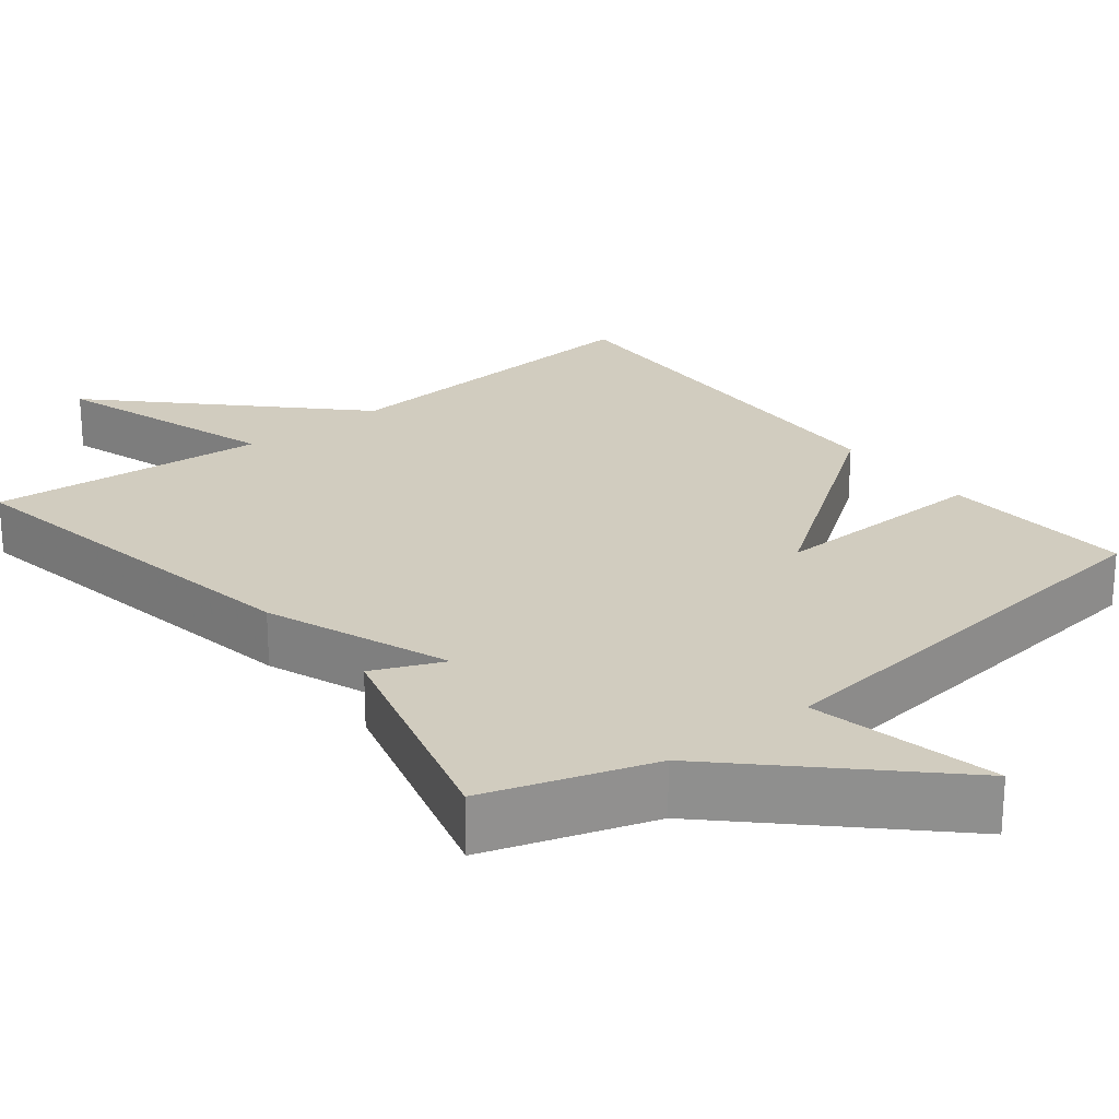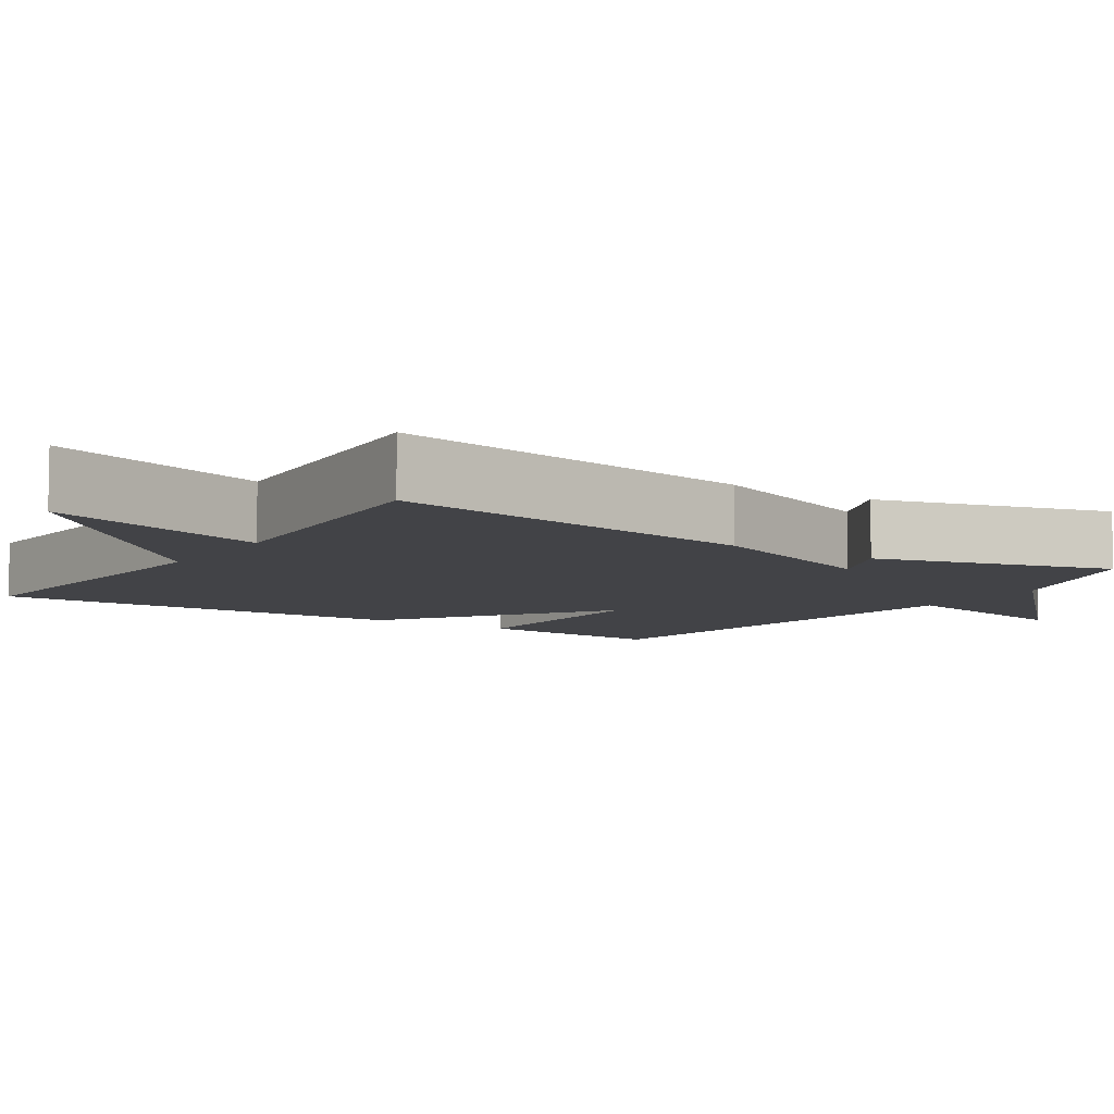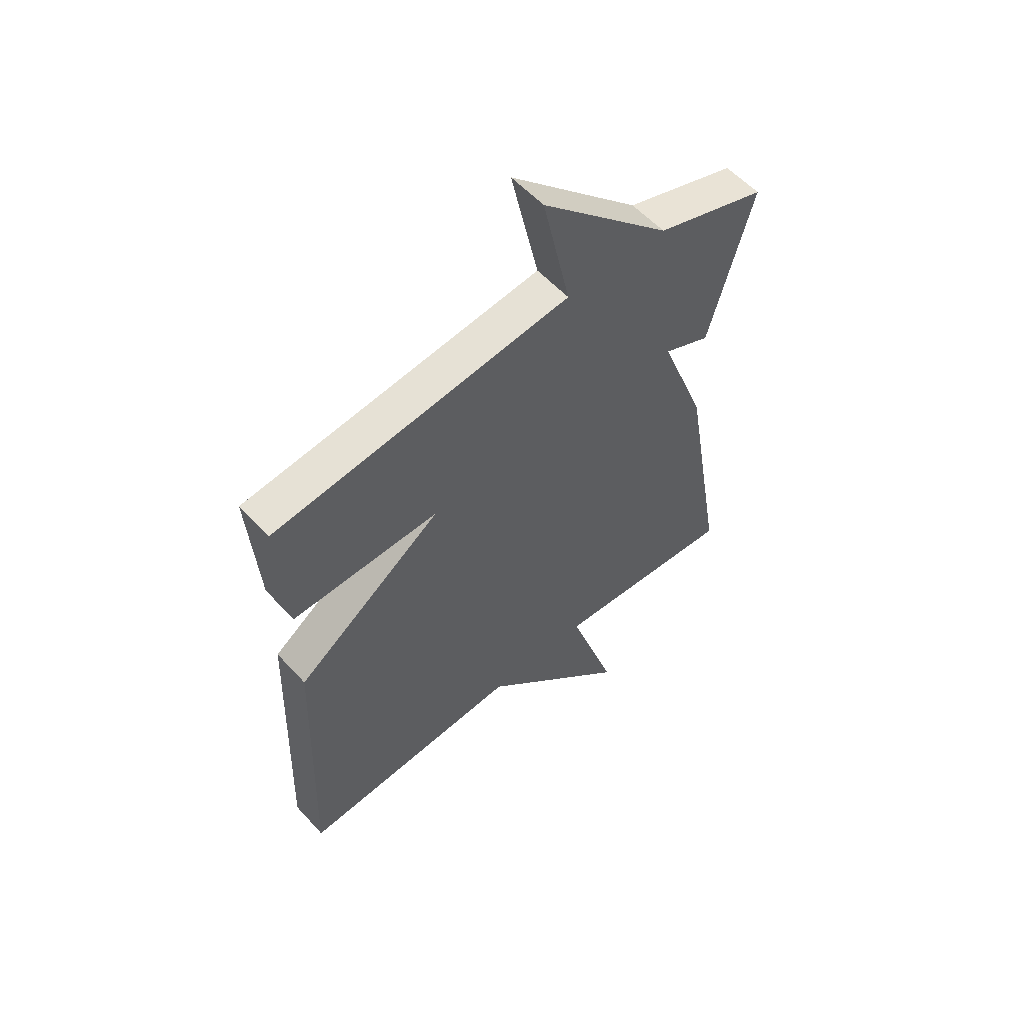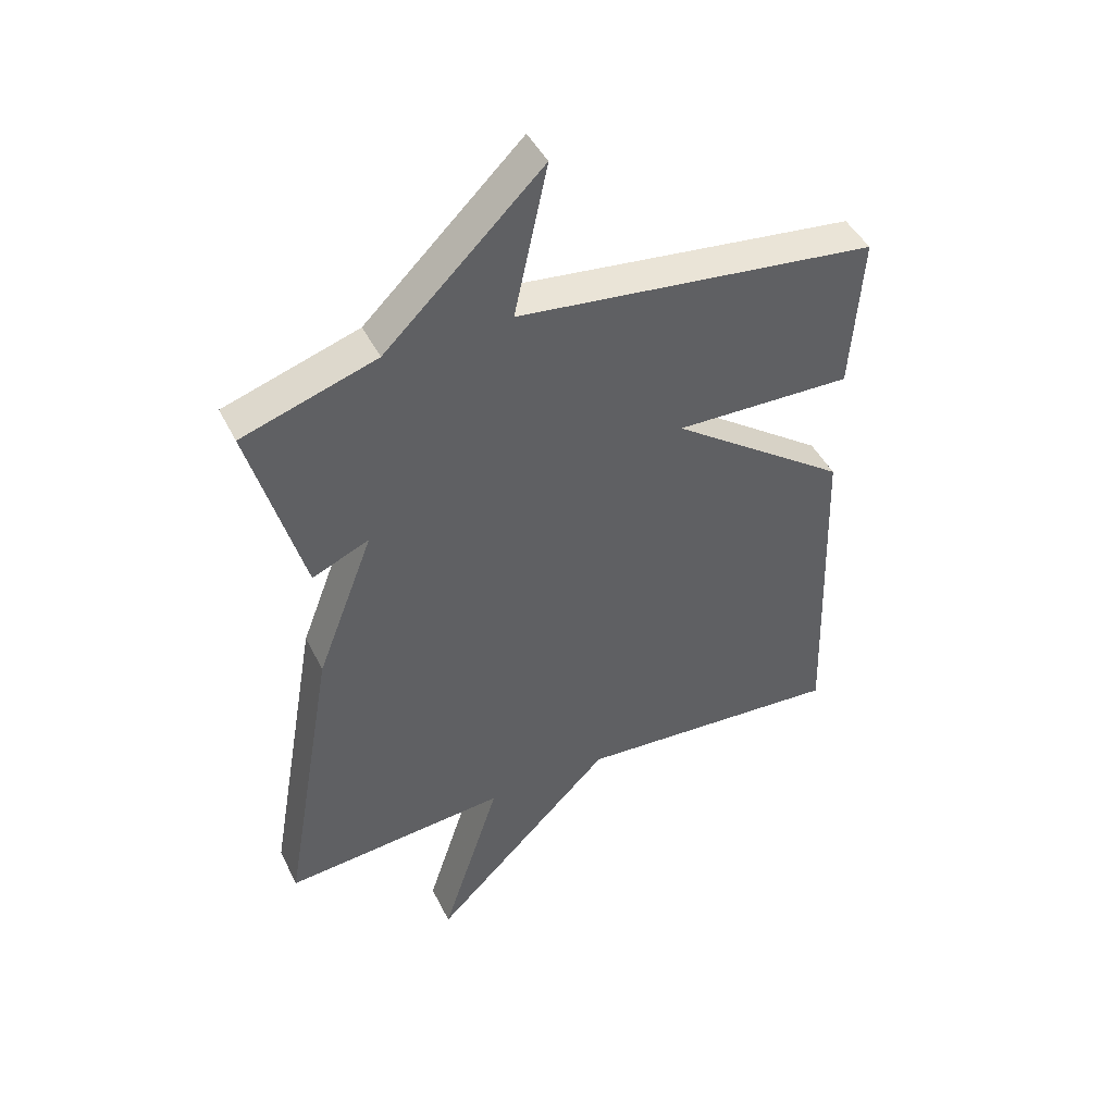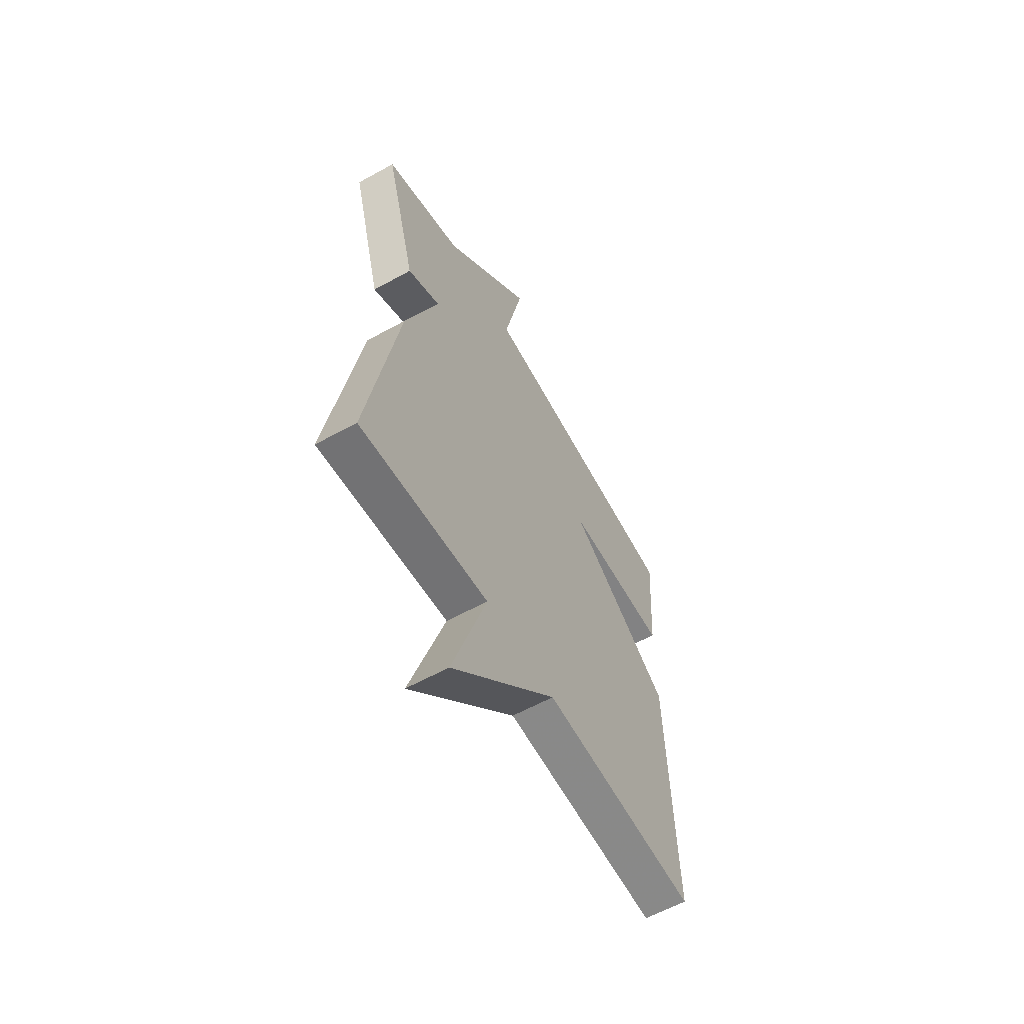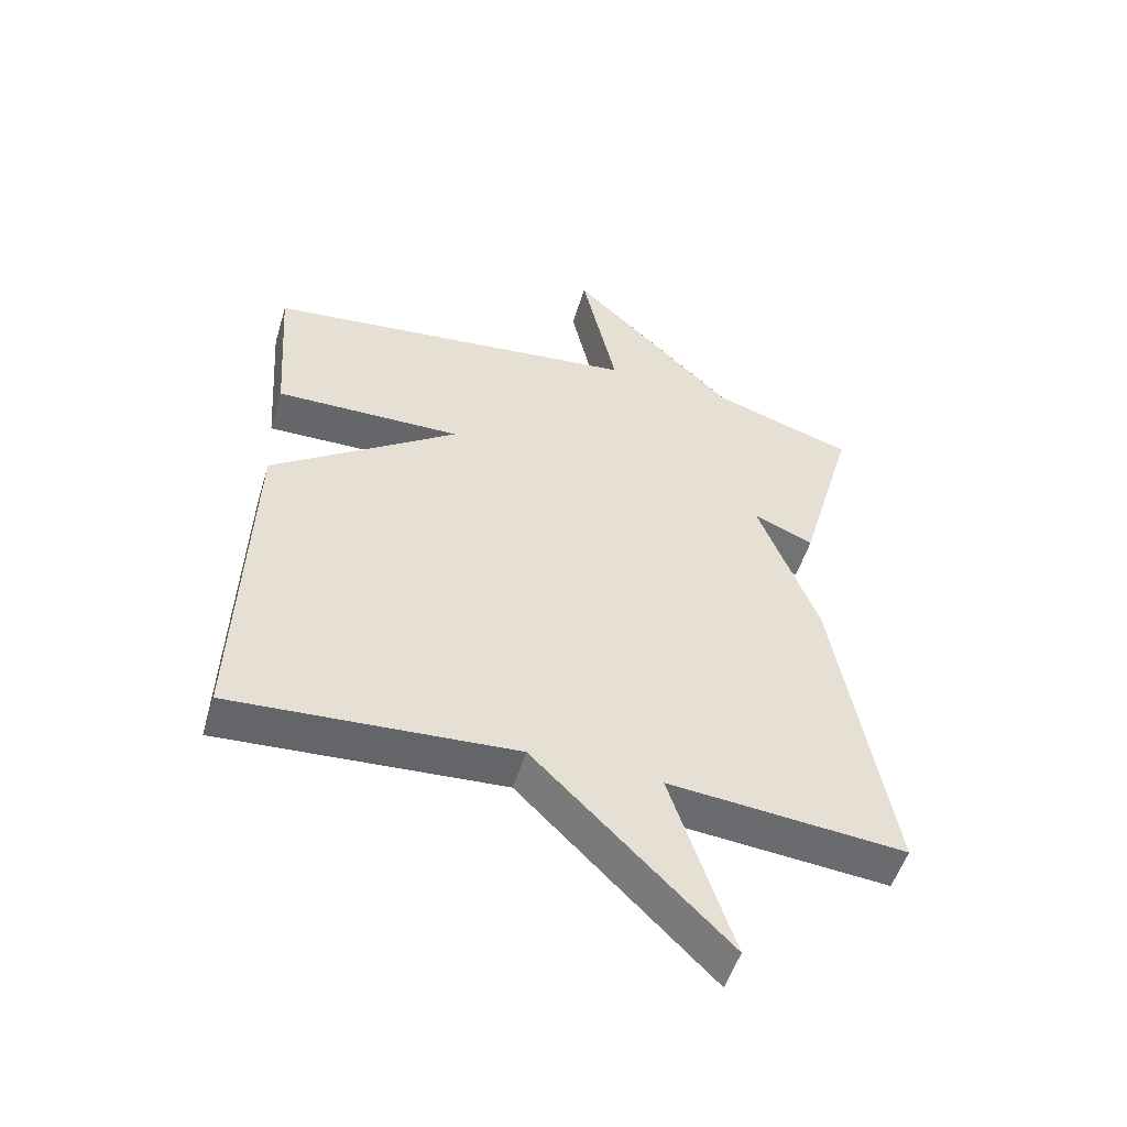
<metadata>
{"format":"obj","ext":"obj","renderer":"f3d","projection":"perspective","resolution":1024,"background":"white","views":[{"elev":24.0,"azim":-38.4,"up":"+Y"},{"elev":-7.5,"azim":-123.5,"up":"+Y"},{"elev":56.3,"azim":138.4,"up":"+Z"},{"elev":45.3,"azim":-25.4,"up":"+Z"},{"elev":-59.7,"azim":-60.4,"up":"+Z"},{"elev":-52.5,"azim":163.2,"up":"+Z"}]}
</metadata>
<code>
v 0.5 0.07 0.5
v 0.482 0.07 0.247
v 0.194 0.07 0.254
v 0.482 0.07 0.047
v 0.5 0.07 -0.5
v 0.064 0.07 -0.469
v -0.232 0.07 -0.763
v -0.136 0.07 -0.469
v -0.5 0.07 -0.5
v -0.414 0.07 -0.006
v -0.322 0.07 0.234
v -0.414 0.07 0.194
v -0.5 0.07 0.5
v -0.283 0.07 0.57
v -0.029 0.07 0.816
v -0.083 0.07 0.57
v 0.5 0 0.5
v 0.482 0 0.247
v 0.194 0 0.254
v 0.482 0 0.047
v 0.5 0 -0.5
v 0.064 0 -0.469
v -0.232 0 -0.763
v -0.136 0 -0.469
v -0.5 0 -0.5
v -0.414 0 -0.006
v -0.322 0 0.234
v -0.414 0 0.194
v -0.5 0 0.5
v -0.283 0 0.57
v -0.029 0 0.816
v -0.083 0 0.57
f 14 15 16
f 13 14 16
f 12 13 16
f 11 12 16
f 10 11 16
f 9 10 16
f 8 9 16
f 6 7 8
f 6 8 16
f 3 4 5 6
f 3 6 16
f 1 2 3 16
f 32 31 30
f 32 30 29
f 32 29 28
f 32 28 27
f 32 27 26
f 32 26 25
f 32 25 24
f 24 23 22
f 32 24 22
f 22 21 20 19
f 32 22 19
f 32 19 18 17
f 1 17 18 2
f 2 18 19 3
f 3 19 20 4
f 4 20 21 5
f 5 21 22 6
f 6 22 23 7
f 7 23 24 8
f 8 24 25 9
f 9 25 26 10
f 10 26 27 11
f 11 27 28 12
f 12 28 29 13
f 13 29 30 14
f 14 30 31 15
f 15 31 32 16
f 16 32 17 1

</code>
